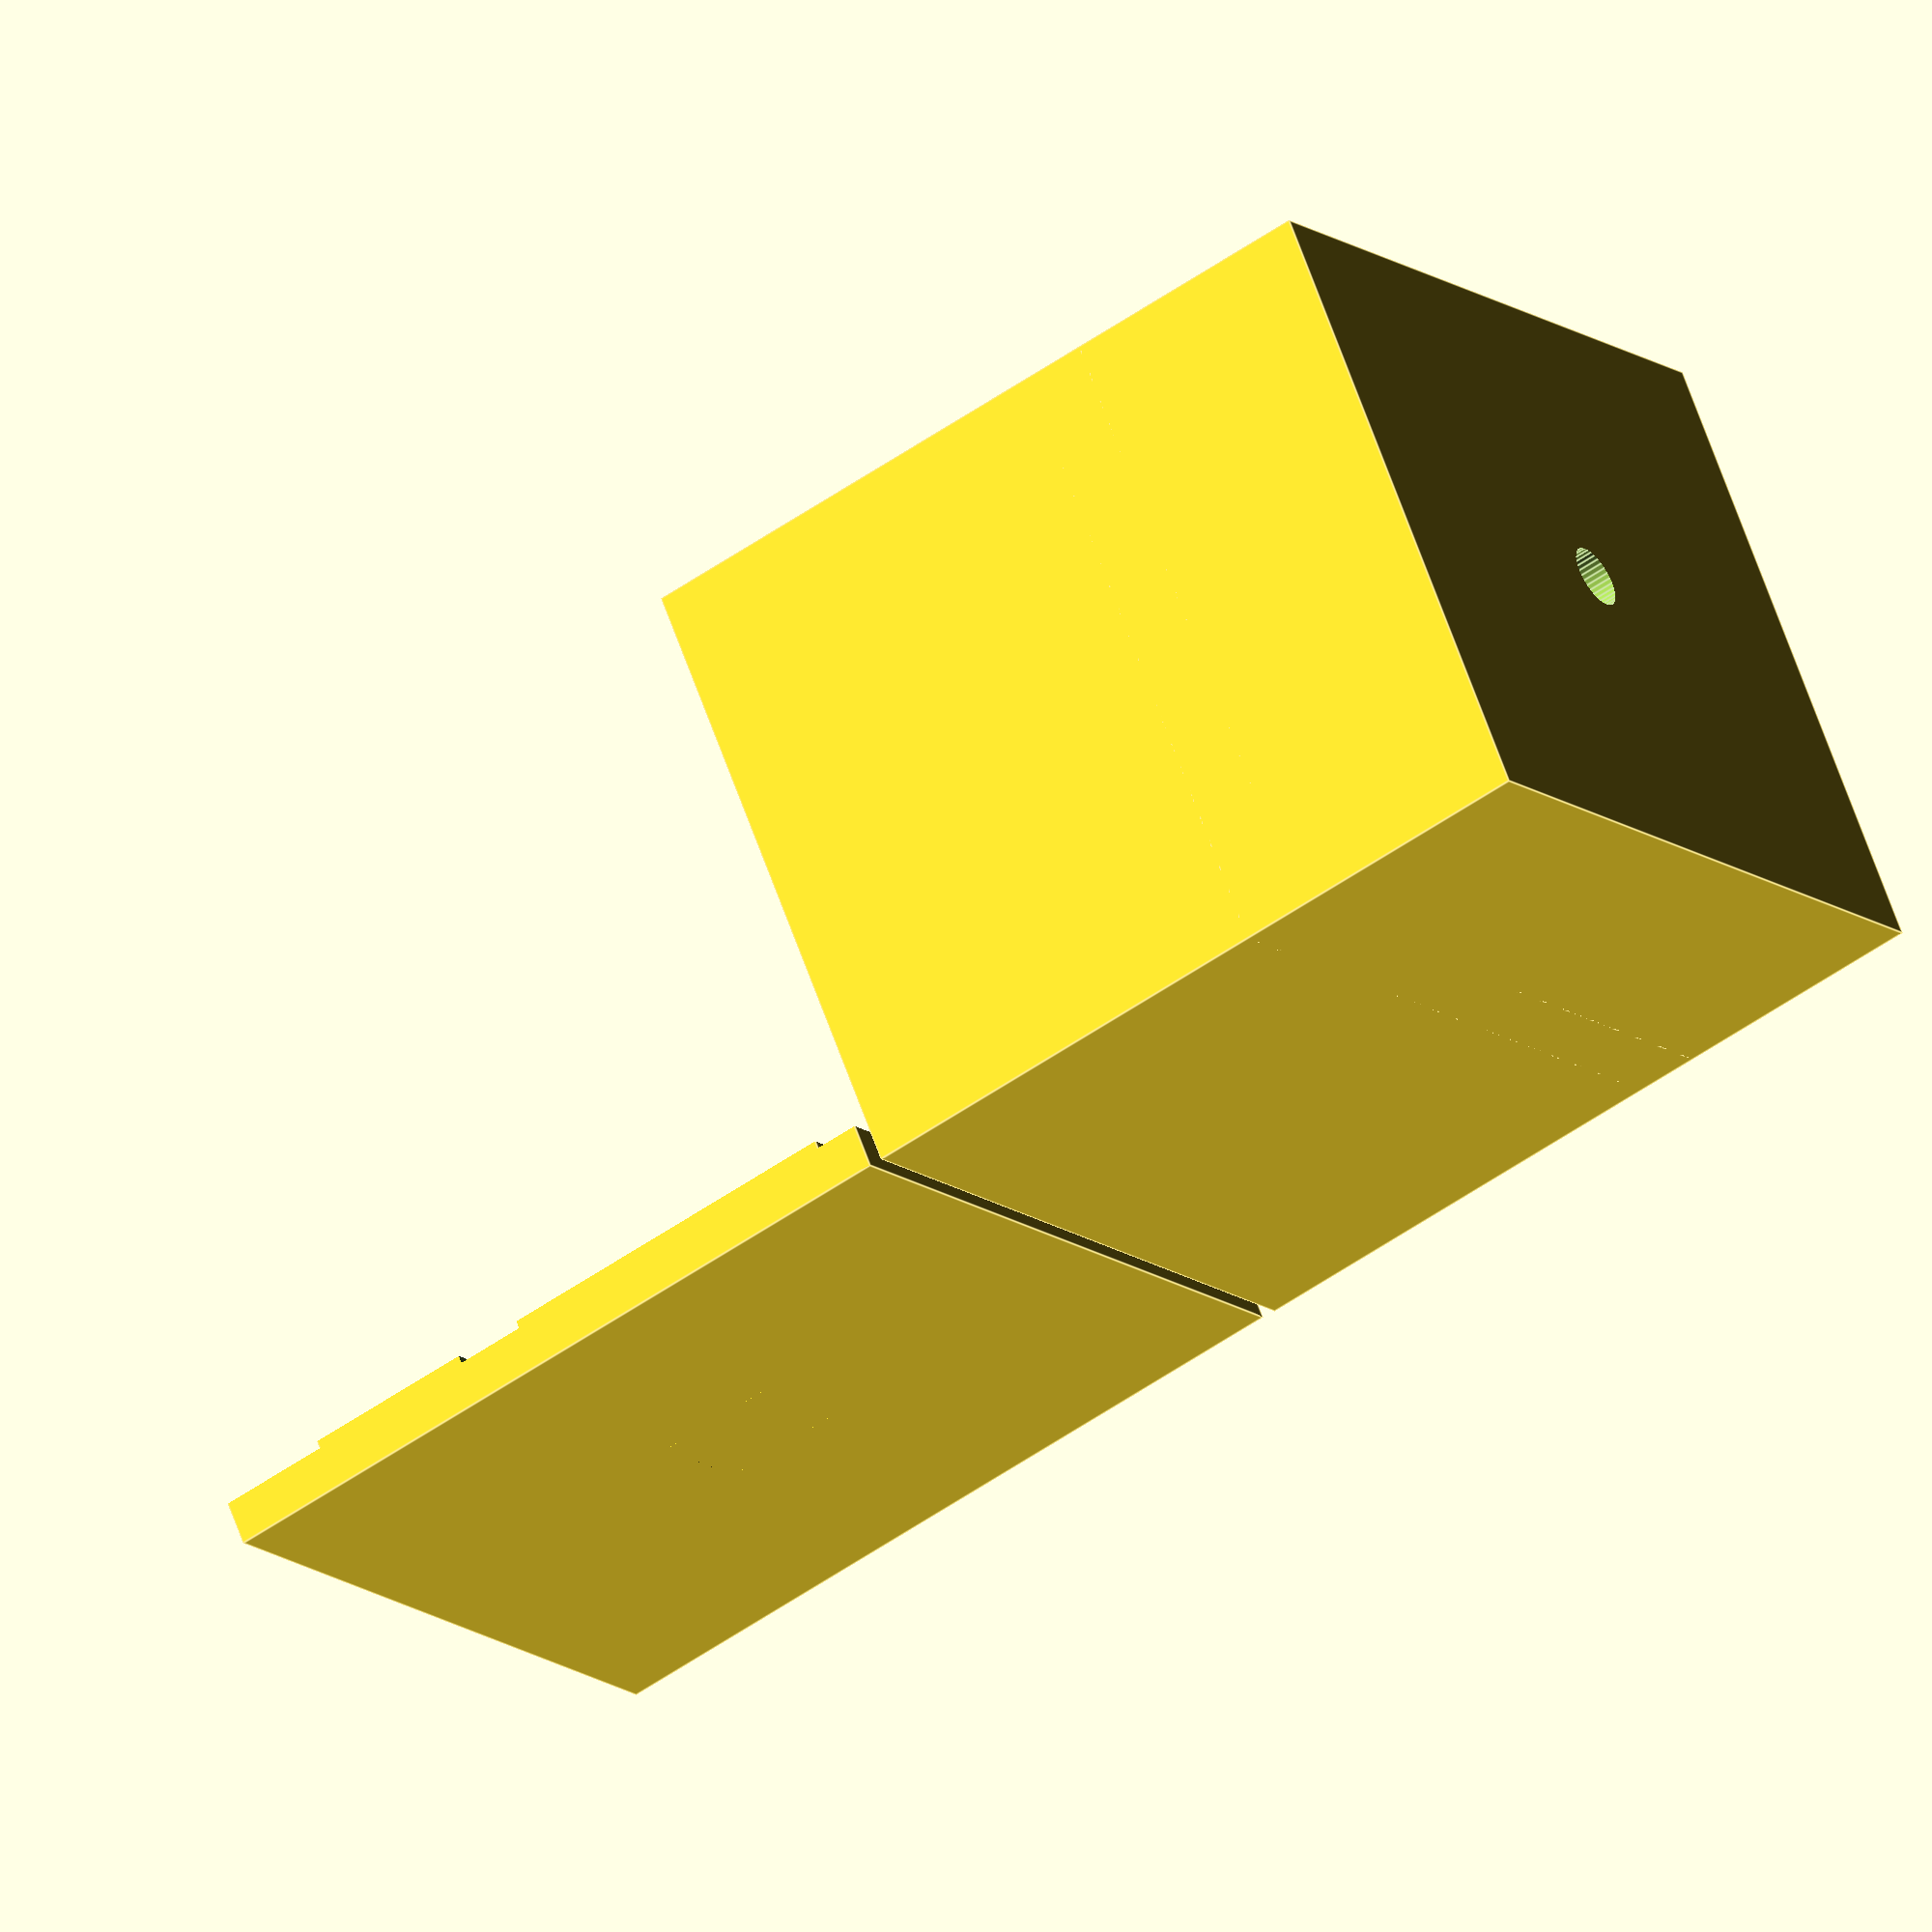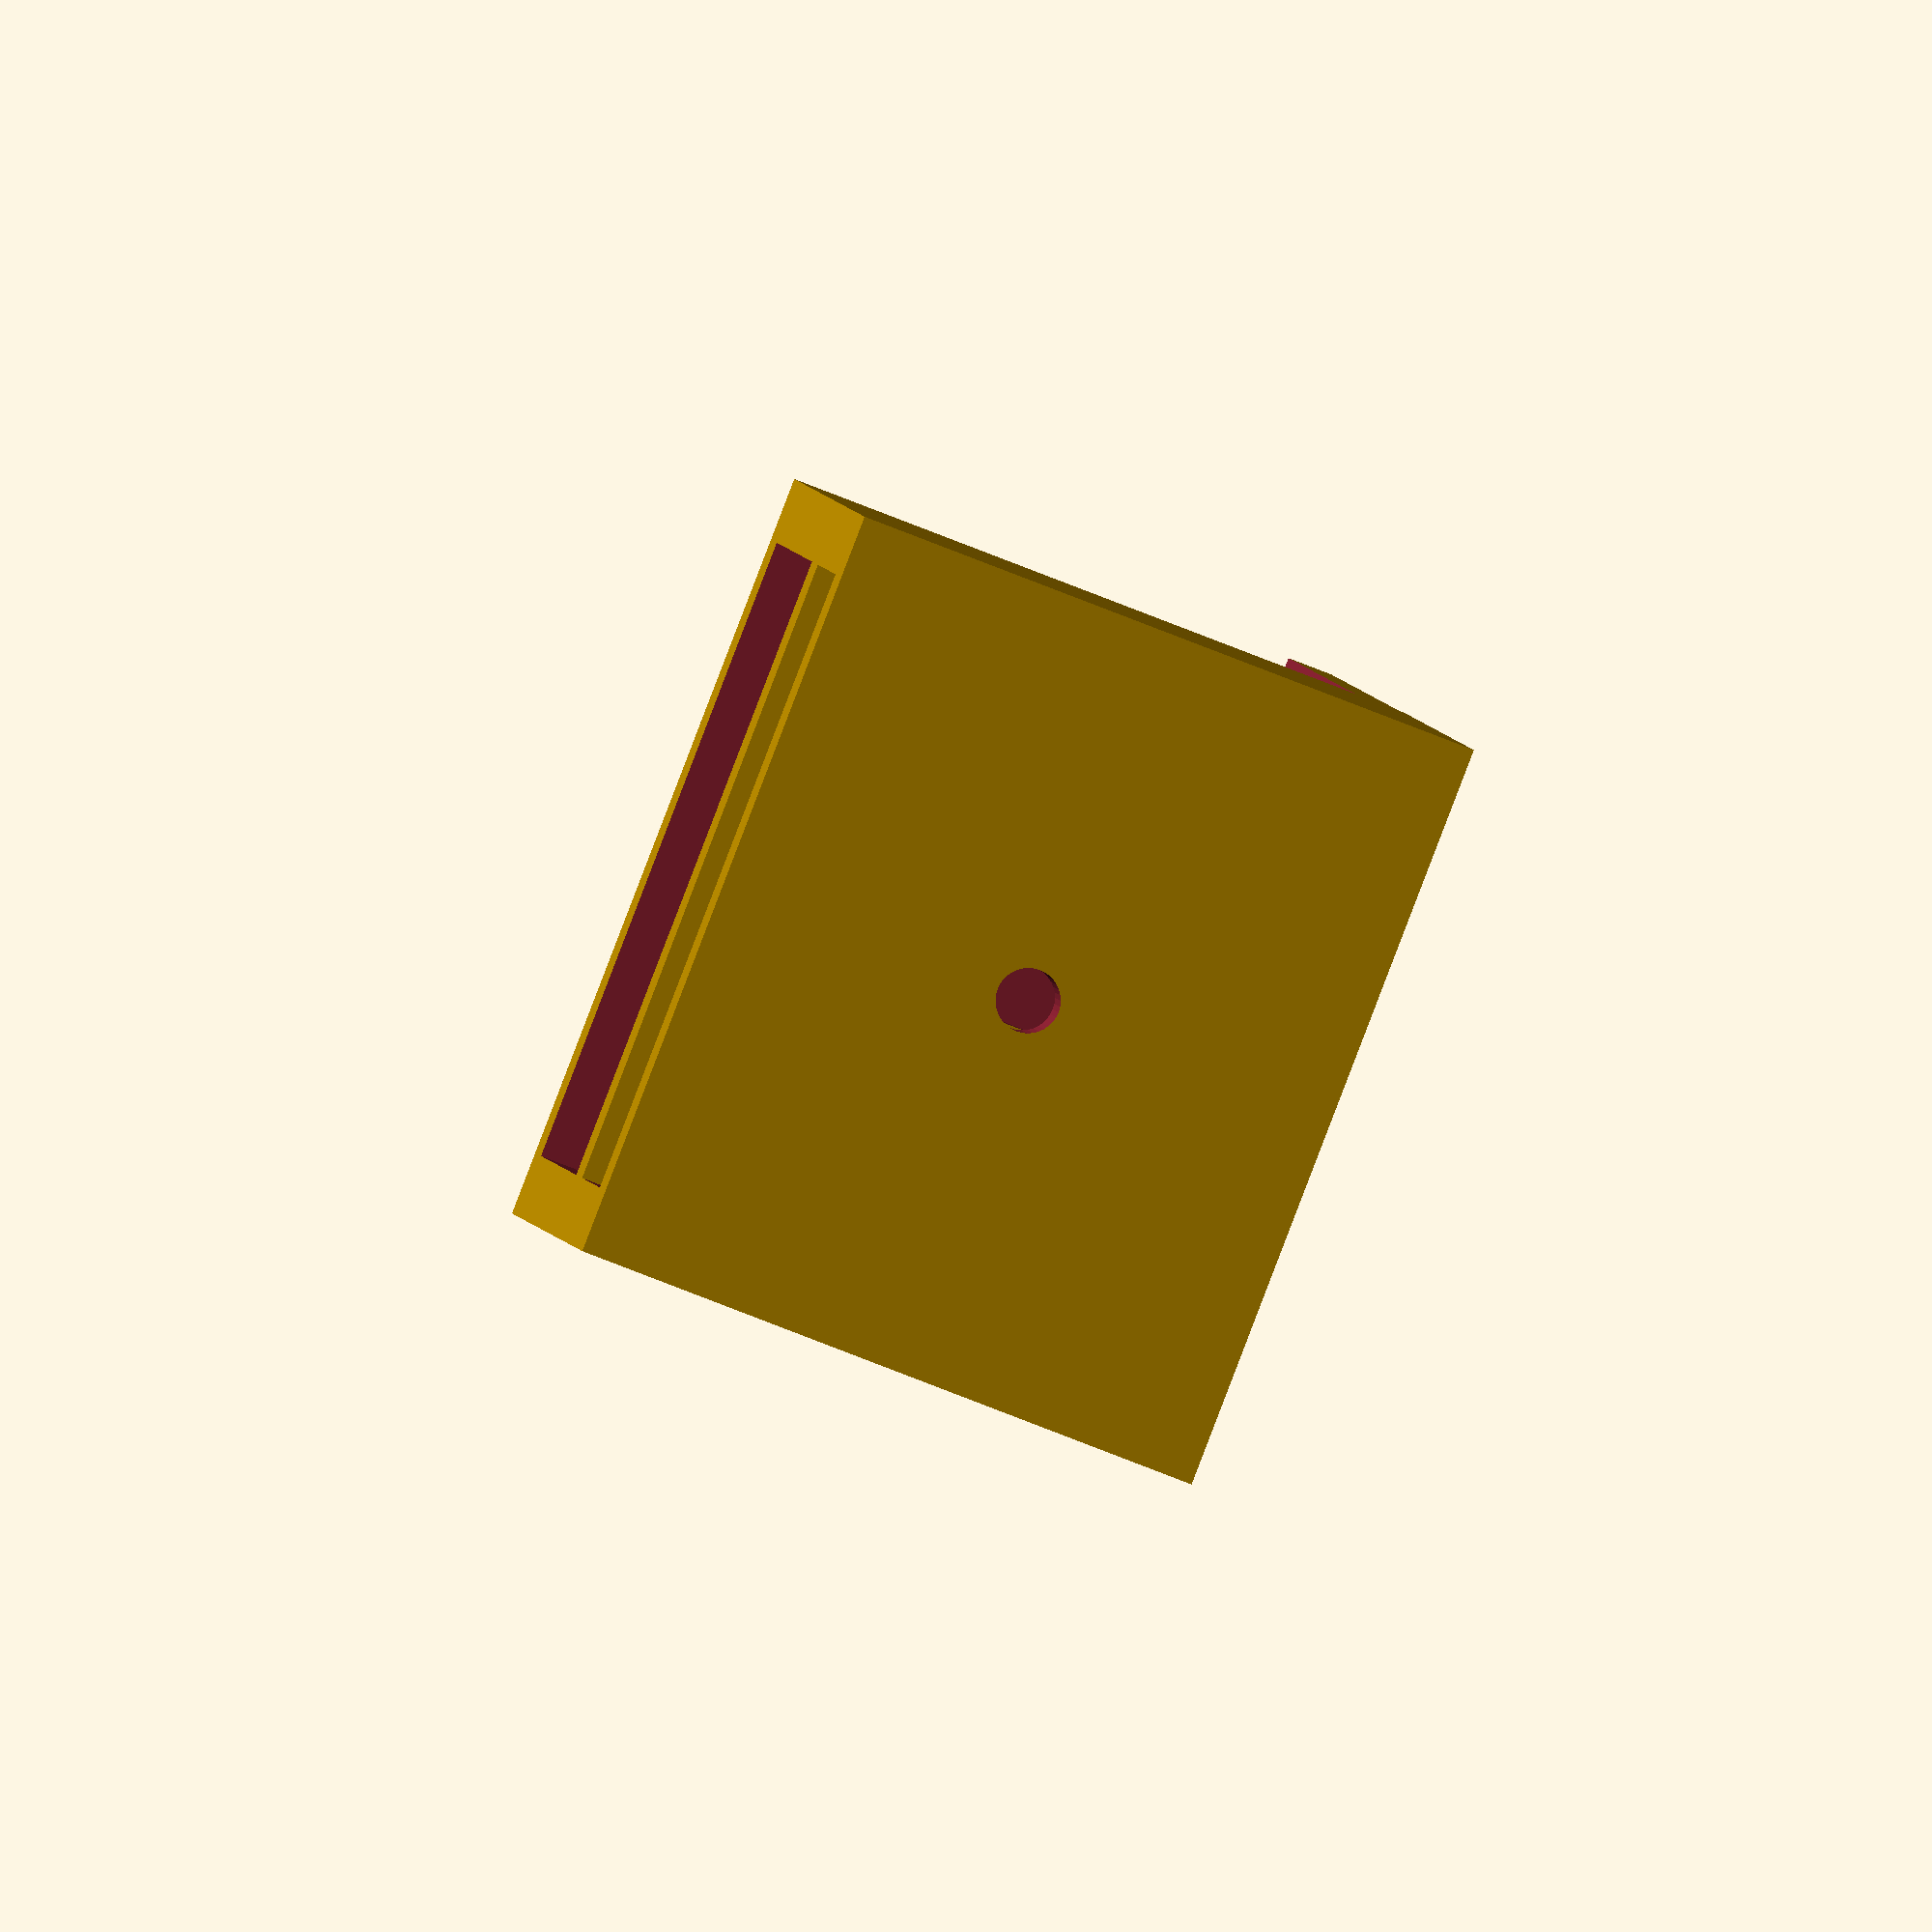
<openscad>
bigbox = 60;
bigboxht = 50;
sides = 5;
ledhole=5.2;

module box (outside=bigbox, height=bigboxht, wt=sides, mid=1){
	difference(){
	cube([outside,outside,height], center=true);
	translate([0,0,wt/2])
		cube([(outside-wt*2)-((outside-wt*2)*(mid-1))+.1,outside-wt*2-((outside-wt*2)*(mid-1))+.1,height-wt+.1], center=true);
	}
}


module cuvette (cvdim=10, cvside=5, cvh=5, wallmid=1){
	difference(){
	union(){
	translate([0,0,-bigbox/2+(sides+cvh+cvside/2)])
		cube([cvdim+cvside*2,cvdim+cvside*2, cvh], center=true);
	translate([-cvdim+cvside/2, 0, 0])
		cube([cvside*wallmid, bigbox, bigboxht], center=true);
	}
 	translate([0,0,sides])
		cube([cvdim+.2,cvdim+.2,bigbox-sides*2], center=true);
	translate([-cvdim+cvside/2,0,0])
		cube([cvside*wallmid+.1,cvside,bigboxht-sides*2-cvside*2], center=true);
	}
}

module openbox (midwall=1){
	difference(){
		union(){
			cuvette(wallmid=midwall);
			box(mid=midwall-(midwall-1)/2);
		}
		translate([0,0,0]) rotate([0,90,0])
			cylinder(r=5/2, h=bigbox*2, center=true, $fn=36);
	}
}

module lid () {
	difference(){
		// review level for printing if changing scale-z from 0.7
		scale([1, 1, 0.7])
			cube([bigbox-.1,bigbox-.1,10], center=true);
		translate([0,0,-bigboxht/2]) scale([1.0, 1.0, 1])
			openbox(midwall=1.1);
	}
}

openbox(midwall=1.0);

translate([0,0,-bigbox/2+8.55])
translate([bigbox+1,0,0]) rotate([0,180,0])
lid();




</openscad>
<views>
elev=114.8 azim=212.1 roll=19.6 proj=o view=edges
elev=254.2 azim=76.0 roll=111.7 proj=o view=wireframe
</views>
